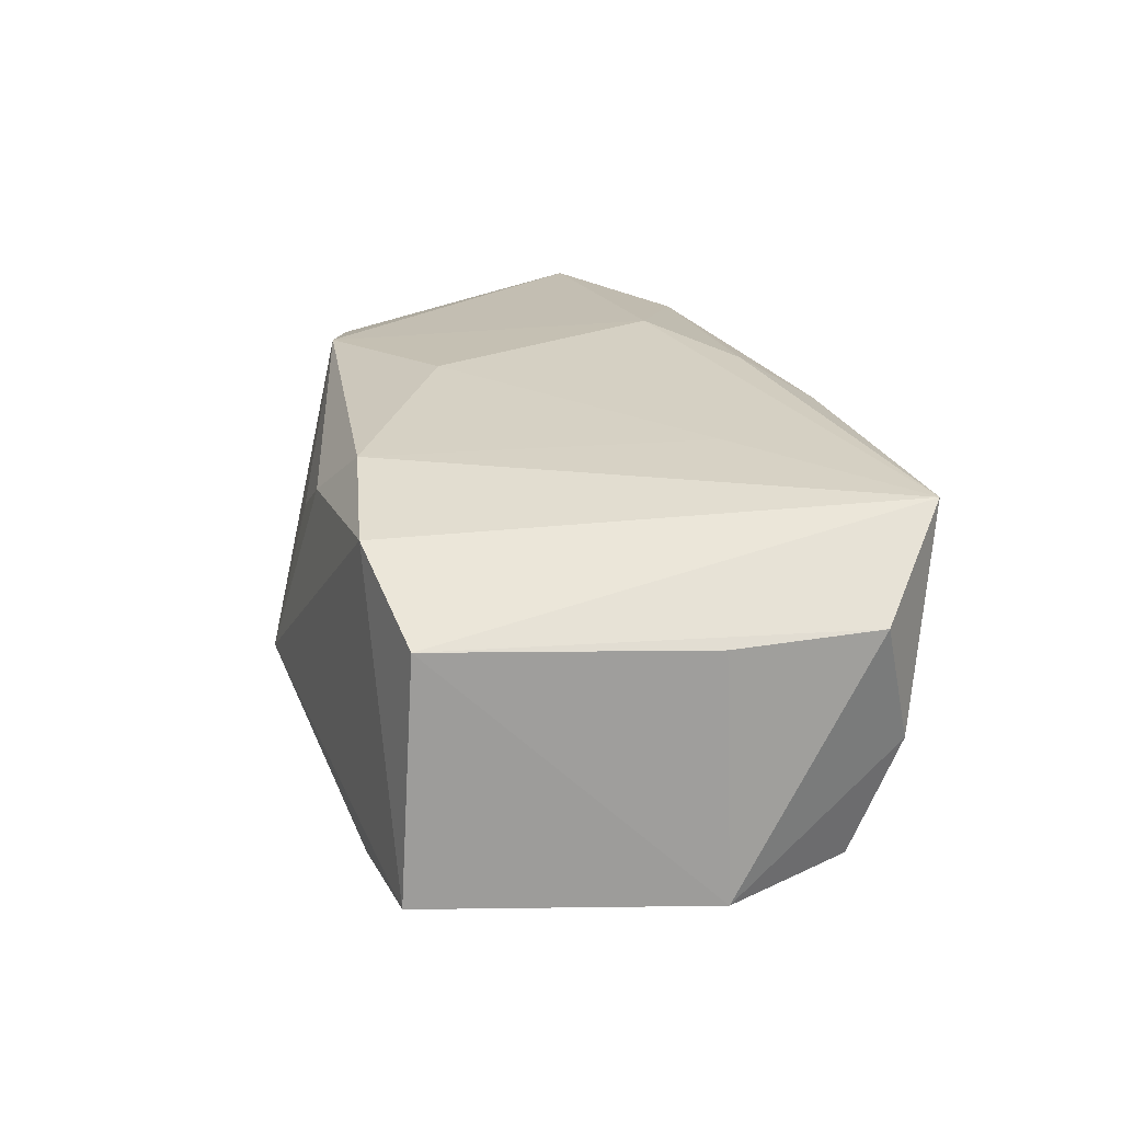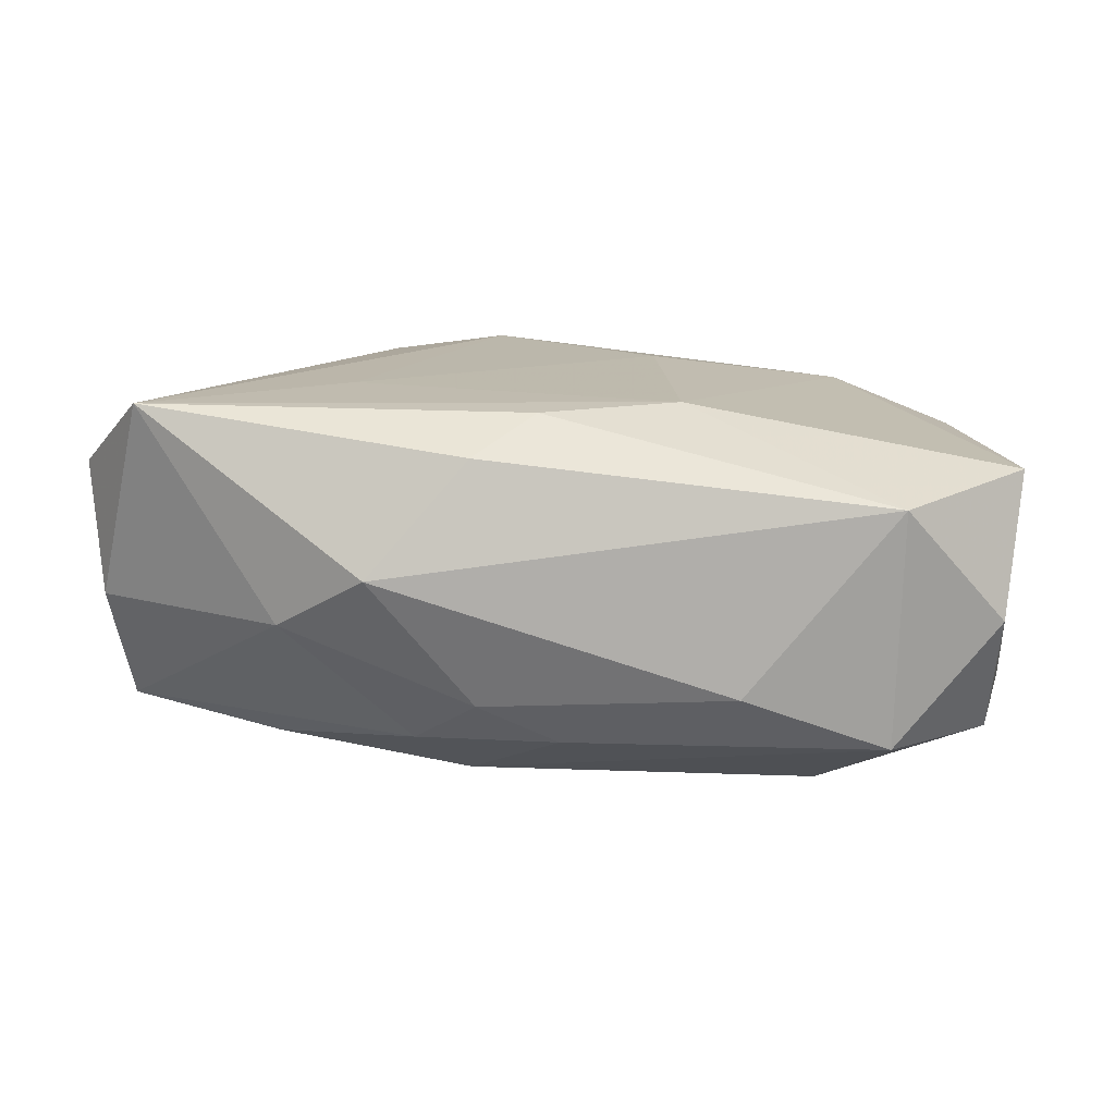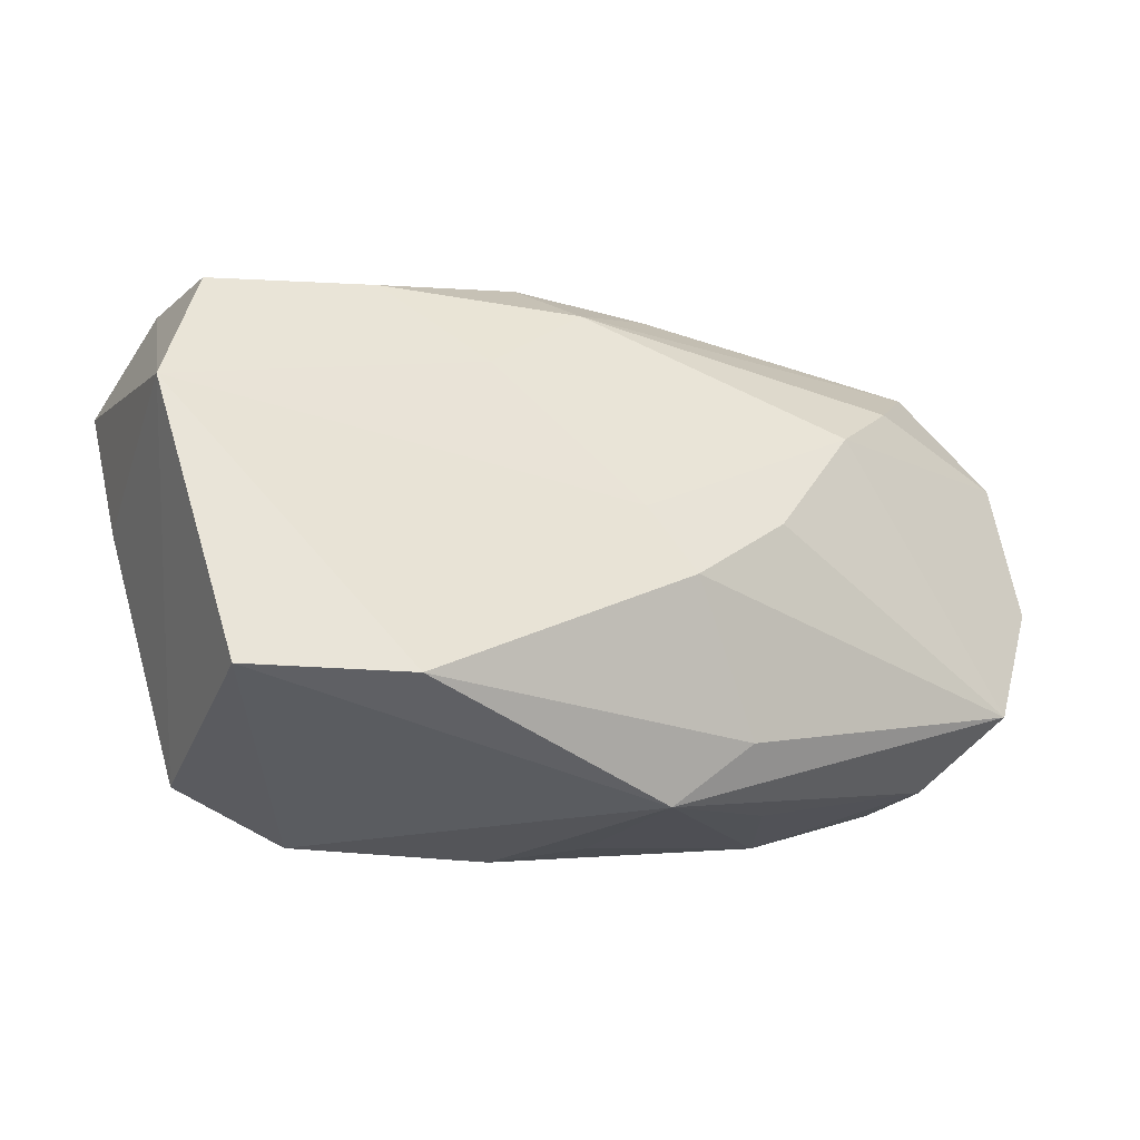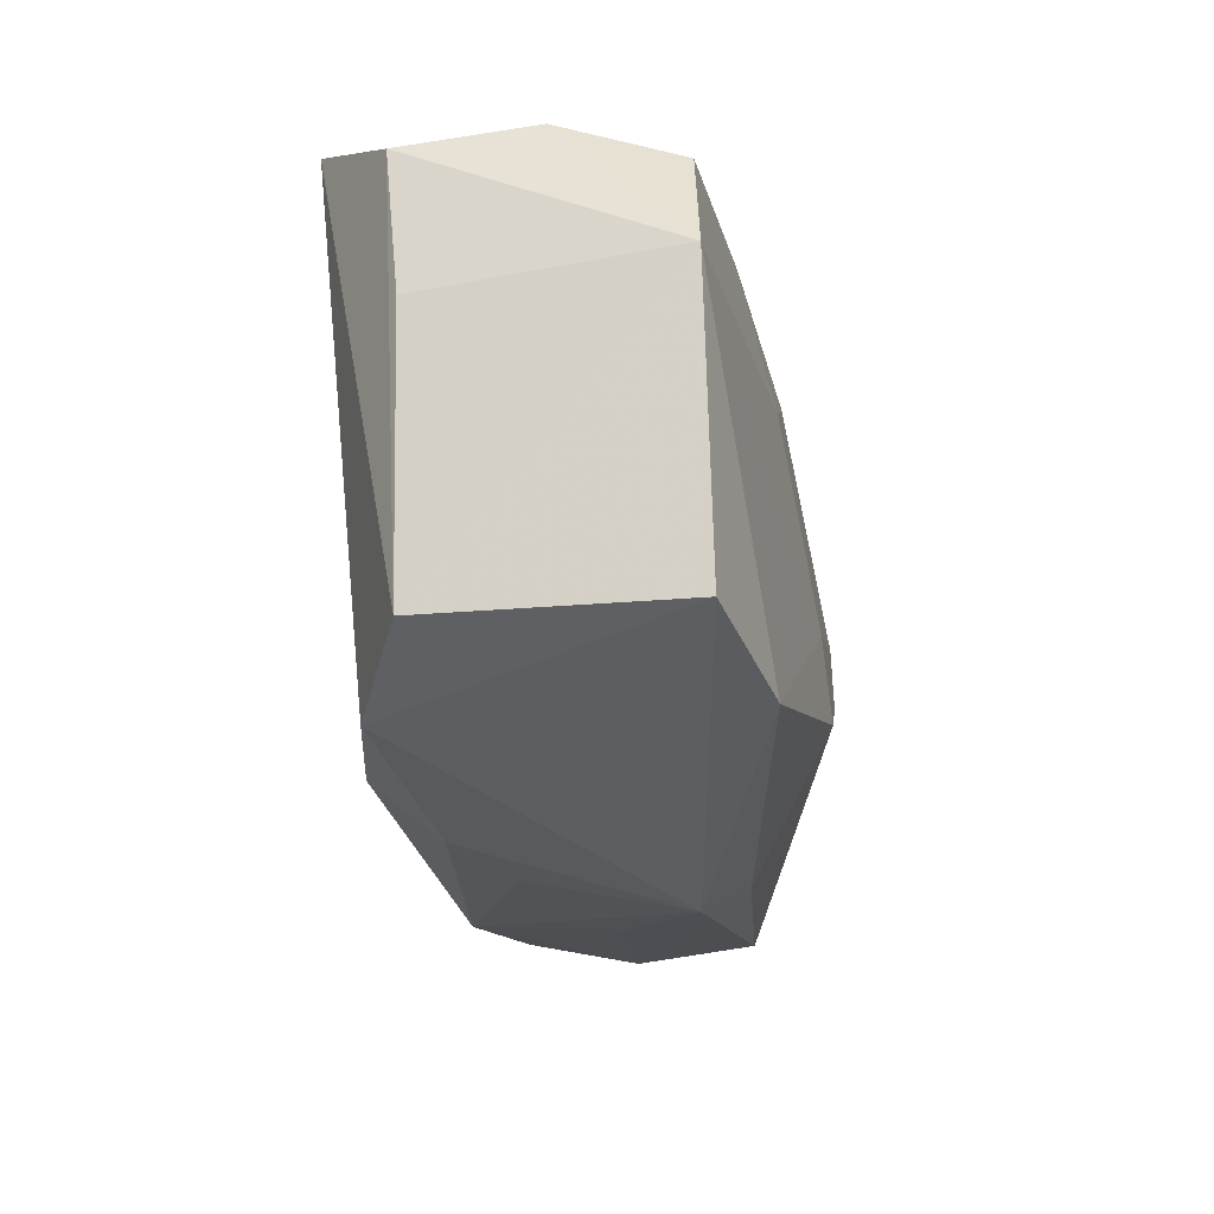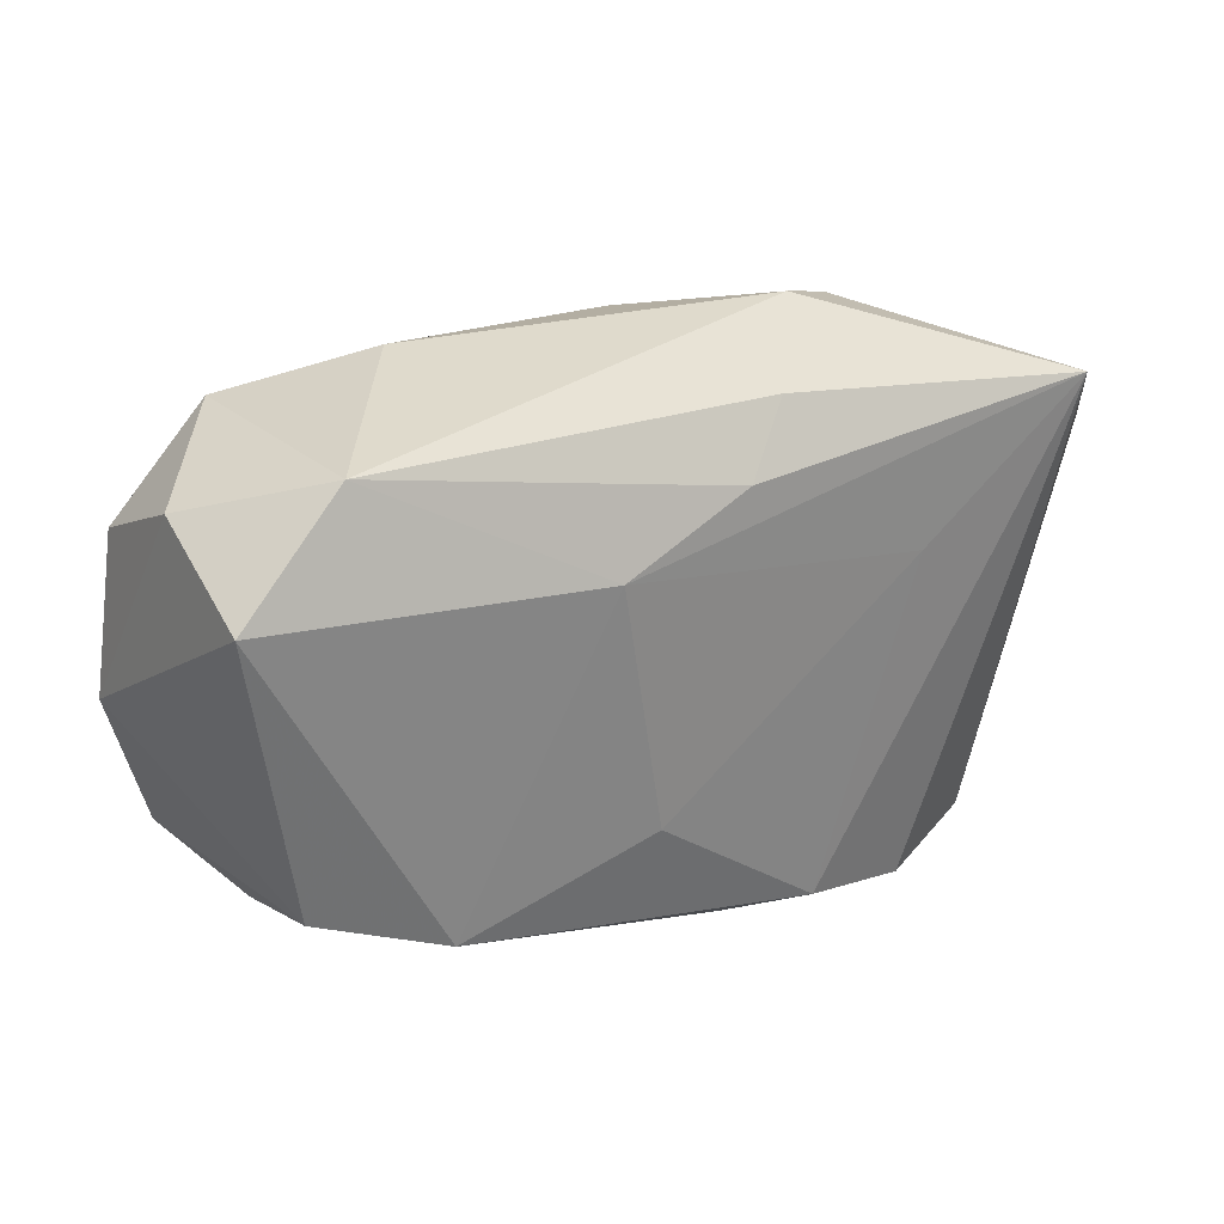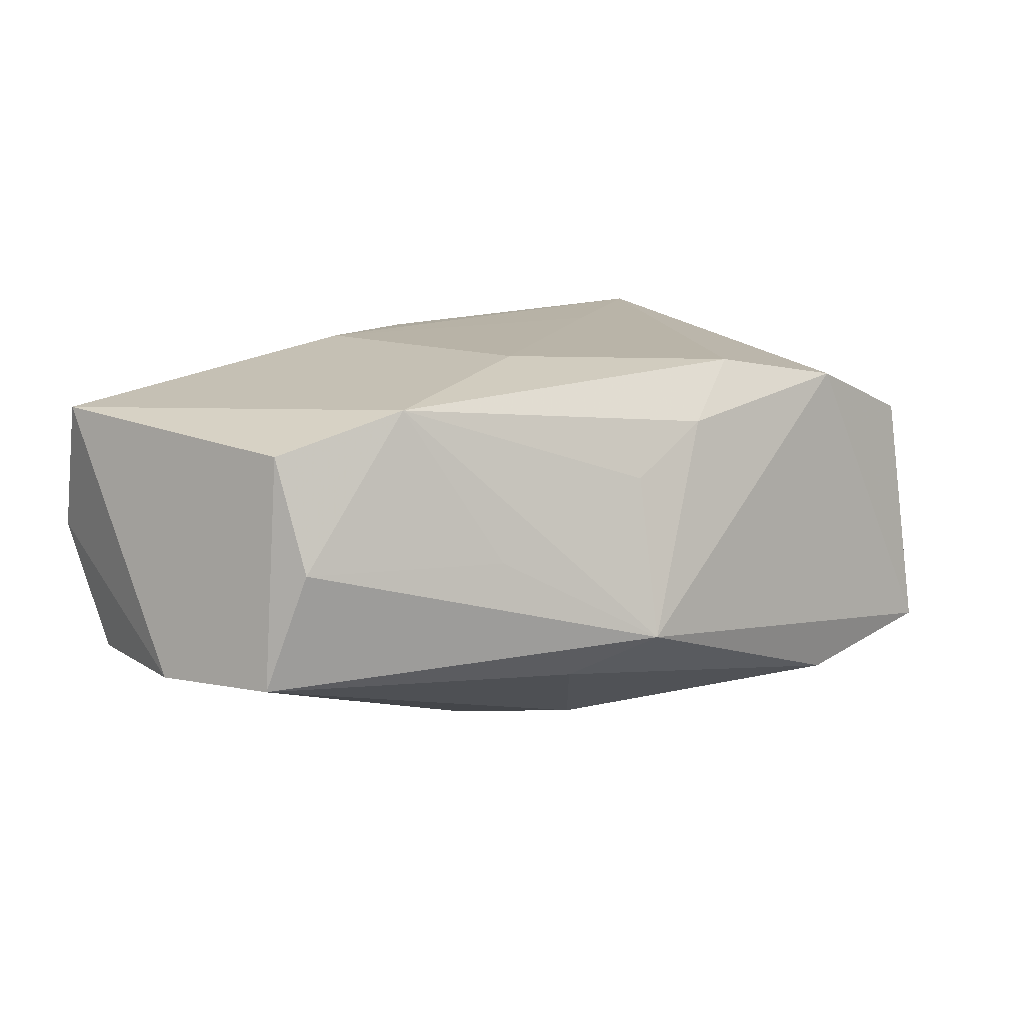
<metadata>
{"format":"obj","ext":"obj","renderer":"f3d","projection":"perspective","resolution":1024,"background":"white","views":[{"elev":26.2,"azim":68.4,"up":"+Z"},{"elev":15.9,"azim":-174.0,"up":"+Z"},{"elev":-36.9,"azim":155.1,"up":"+Y"},{"elev":-39.1,"azim":97.2,"up":"+Y"},{"elev":27.5,"azim":-36.3,"up":"+Y"},{"elev":12.3,"azim":-42.2,"up":"+Z"}]}
</metadata>
<code>
v 0.03013 -0.02574 -0.01169
v -0.0113 -0.004377 -0.01806
v 0.001316 -0.02311 0.01061
v 0.01997 0.02126 -0.001074
v 0.02842 -0.0238 0.009104
v 0.01211 0.0244 0.003745
v -0.02961 0.02176 -0.009657
v 0.006907 -0.02112 0.01544
v 0.03828 -0.002291 -0.01209
v 0.02215 0.01194 -0.01358
v -0.01211 0.01209 0.01611
v -0.003576 -0.01163 -0.01794
v -0.03511 -0.009873 0.01013
v 0.003984 0.02127 0.01316
v -0.03982 0.0005417 -0.009983
v -0.01183 -0.02047 -0.0107
v -0.005293 -0.0225 0.006236
v 0.005254 0.01335 -0.01576
v 0.01772 -0.02429 0.01342
v 0.03677 0.01291 -0.001413
v 0.01581 0.006679 0.01611
v -0.01767 0.02425 -0.005078
v -0.03952 0.01462 0.01182
v -0.008536 -0.009087 0.01592
v -0.03689 -0.01039 -0.009381
v 0.003639 0.02183 -0.007256
v 0.01719 -0.02473 -0.01479
v -0.01854 -0.01936 0.0002087
v 0.01304 0.005519 -0.01567
v -0.006273 -0.02574 -0.007267
v -0.03822 0.01876 0.0003664
v 0.03855 0.009779 0.009496
v 0.03569 0.008975 -0.01163
v -0.003004 0.02016 -0.01067
v 0.0005751 -0.006174 -0.01759
v 0.03204 0.01722 0.01611
v -0.03762 0.01347 -0.01028
v -0.03005 0.02266 0.01024
v -0.02493 -0.01401 0.01337
v 0.009272 0.01836 -0.01133
v -0.01789 0.006723 -0.018
v -0.0344 -0.01293 0.0005411
v 0.03577 -0.002007 0.008677
v -0.0238 0.01353 -0.01538
v -0.00085 0.0164 0.01589
f 22 38 6
f 11 38 23
f 36 8 19
f 30 25 16
f 16 27 30
f 7 38 22
f 15 13 23
f 25 13 15
f 41 25 15
f 15 37 41
f 4 6 36
f 21 8 36
f 36 11 21
f 45 11 36
f 38 11 45
f 9 43 5
f 36 19 5
f 30 27 1
f 1 19 30
f 1 5 19
f 1 27 9
f 9 5 1
f 39 11 23
f 23 13 39
f 42 25 30
f 42 13 25
f 42 39 13
f 41 37 44
f 37 7 44
f 23 38 31
f 38 7 31
f 31 7 37
f 31 15 23
f 37 15 31
f 2 25 41
f 9 27 35
f 35 29 9
f 35 2 41
f 20 4 36
f 14 45 36
f 38 45 14
f 36 6 14
f 14 6 38
f 24 39 8
f 11 39 24
f 8 21 24
f 24 21 11
f 8 39 3
f 30 19 3
f 3 19 8
f 30 39 28
f 28 42 30
f 39 42 28
f 34 7 22
f 12 35 27
f 2 35 12
f 27 16 12
f 12 16 25
f 25 2 12
f 32 43 9
f 9 20 32
f 32 20 36
f 36 5 32
f 32 5 43
f 4 20 33
f 10 40 33
f 33 40 4
f 33 20 9
f 9 29 33
f 33 29 10
f 17 39 30
f 30 3 17
f 17 3 39
f 22 6 26
f 26 34 22
f 40 34 26
f 6 4 26
f 4 40 26
f 18 34 40
f 18 44 7
f 7 34 18
f 41 44 18
f 18 40 10
f 10 29 18
f 18 35 41
f 29 35 18

</code>
